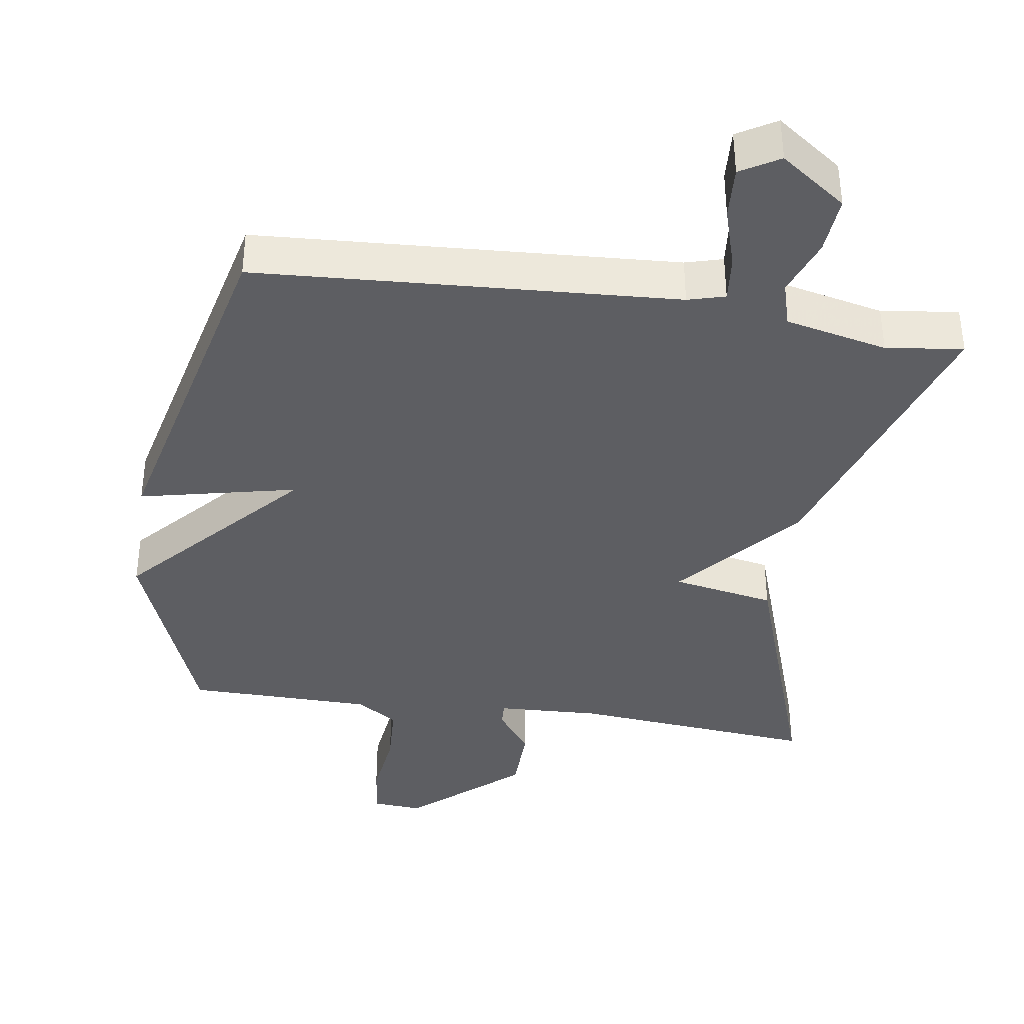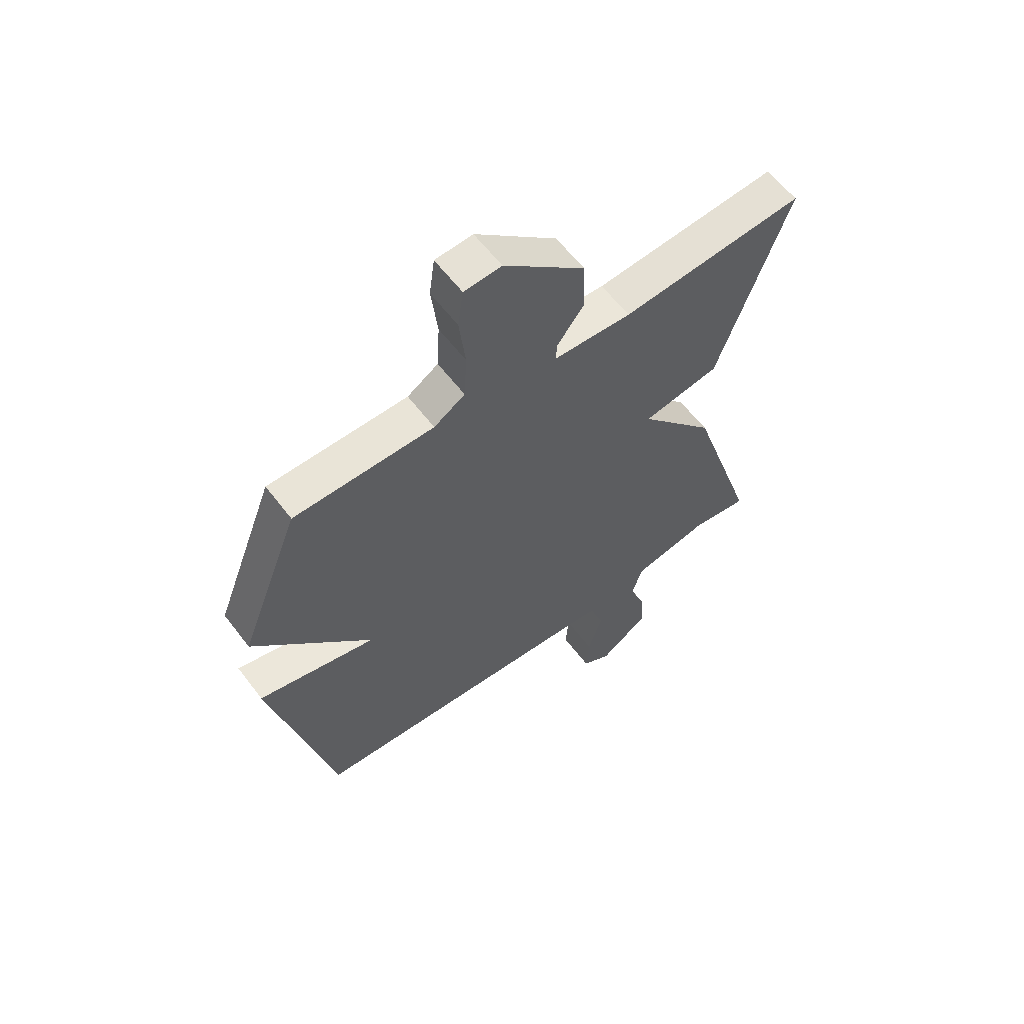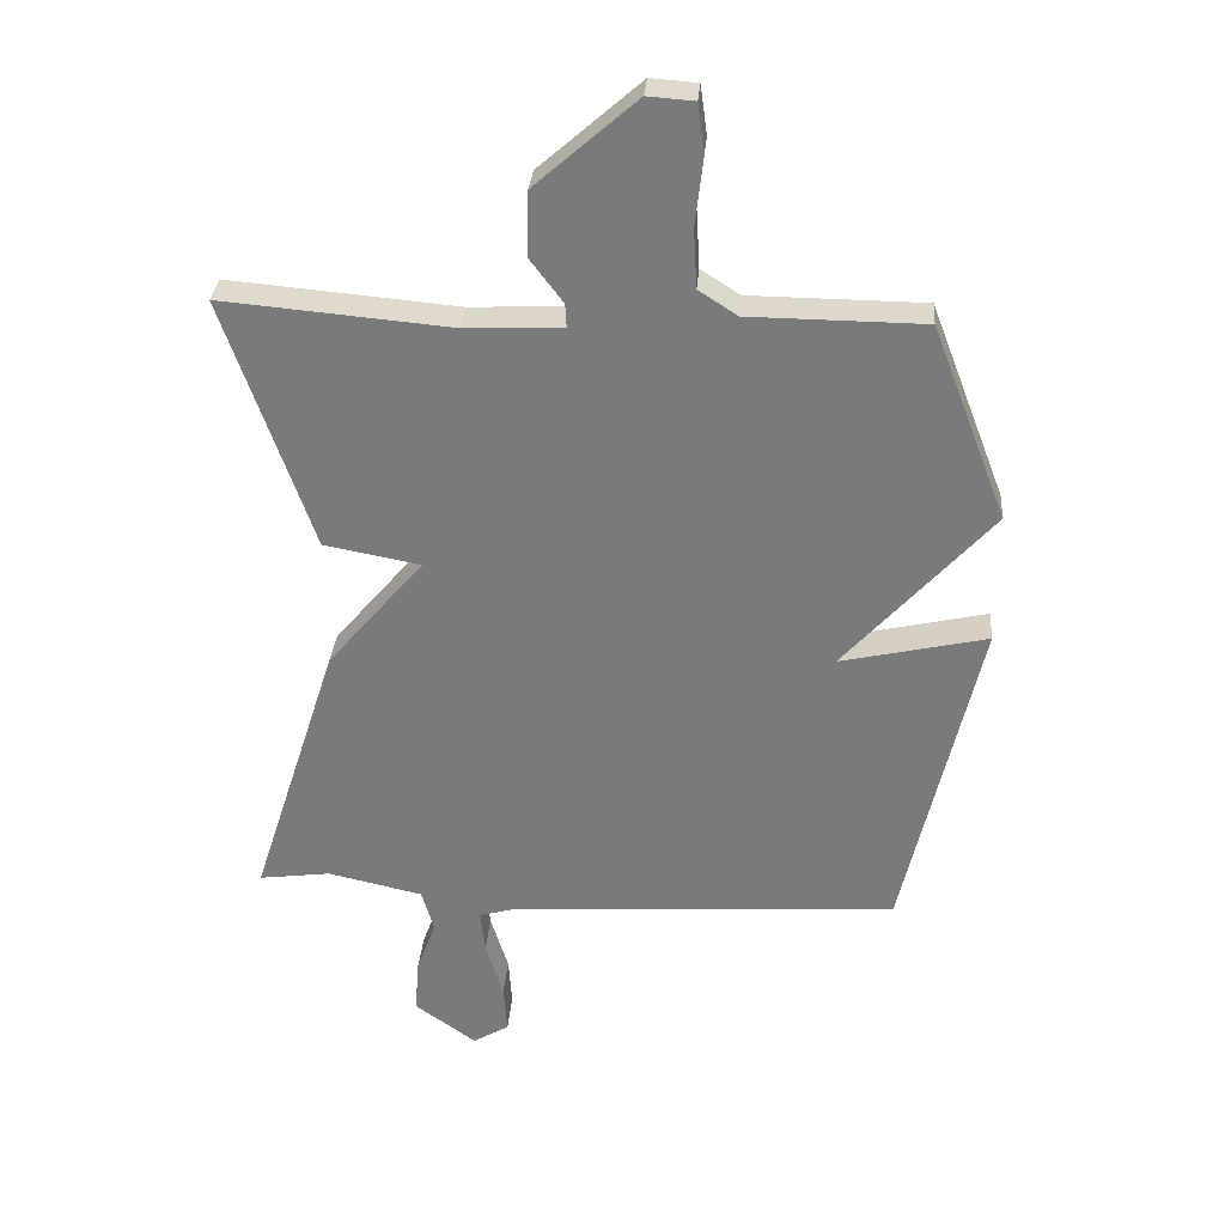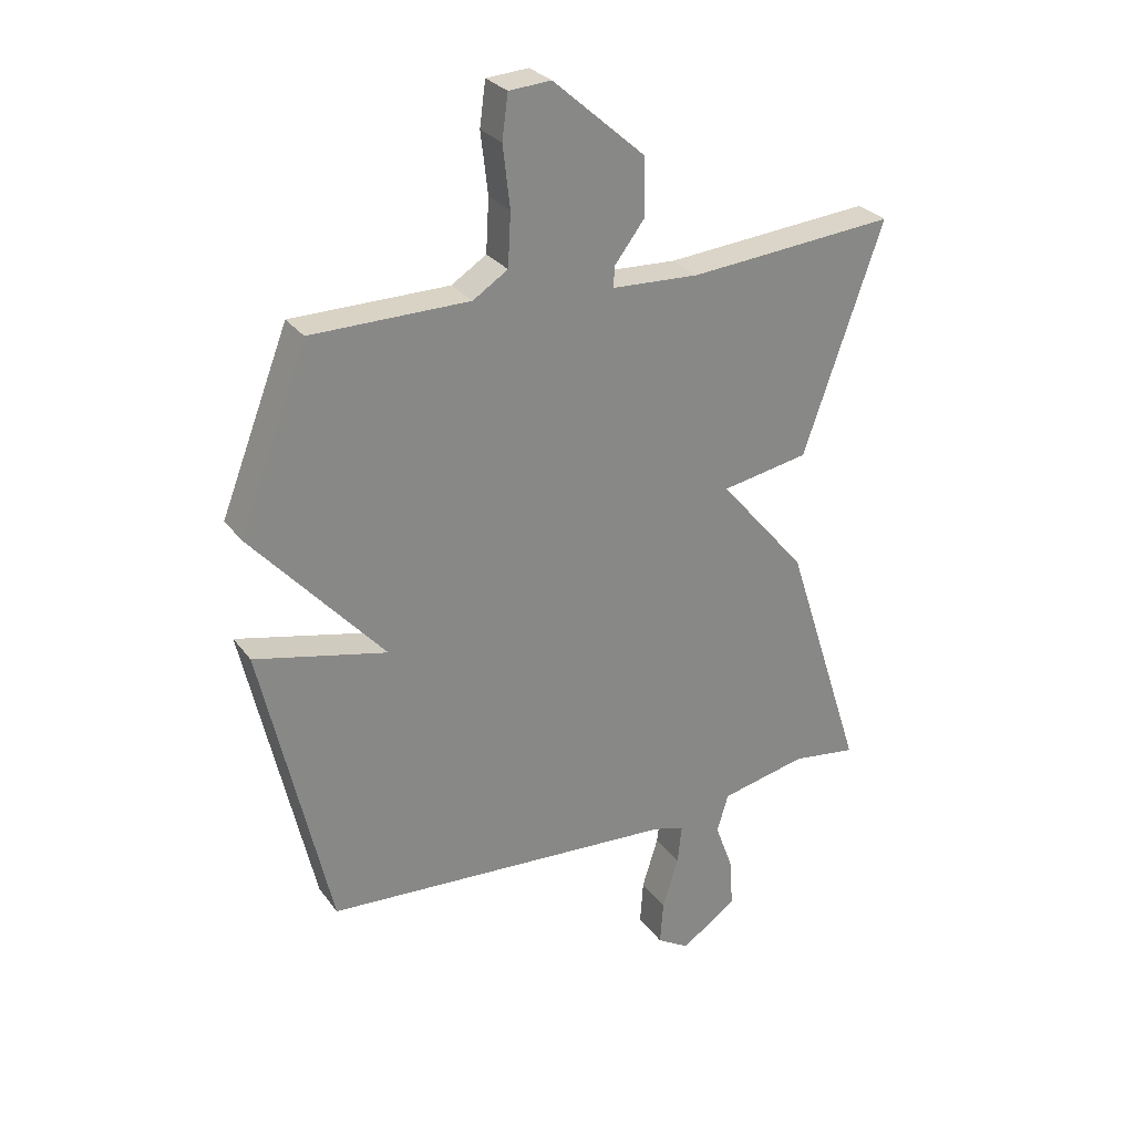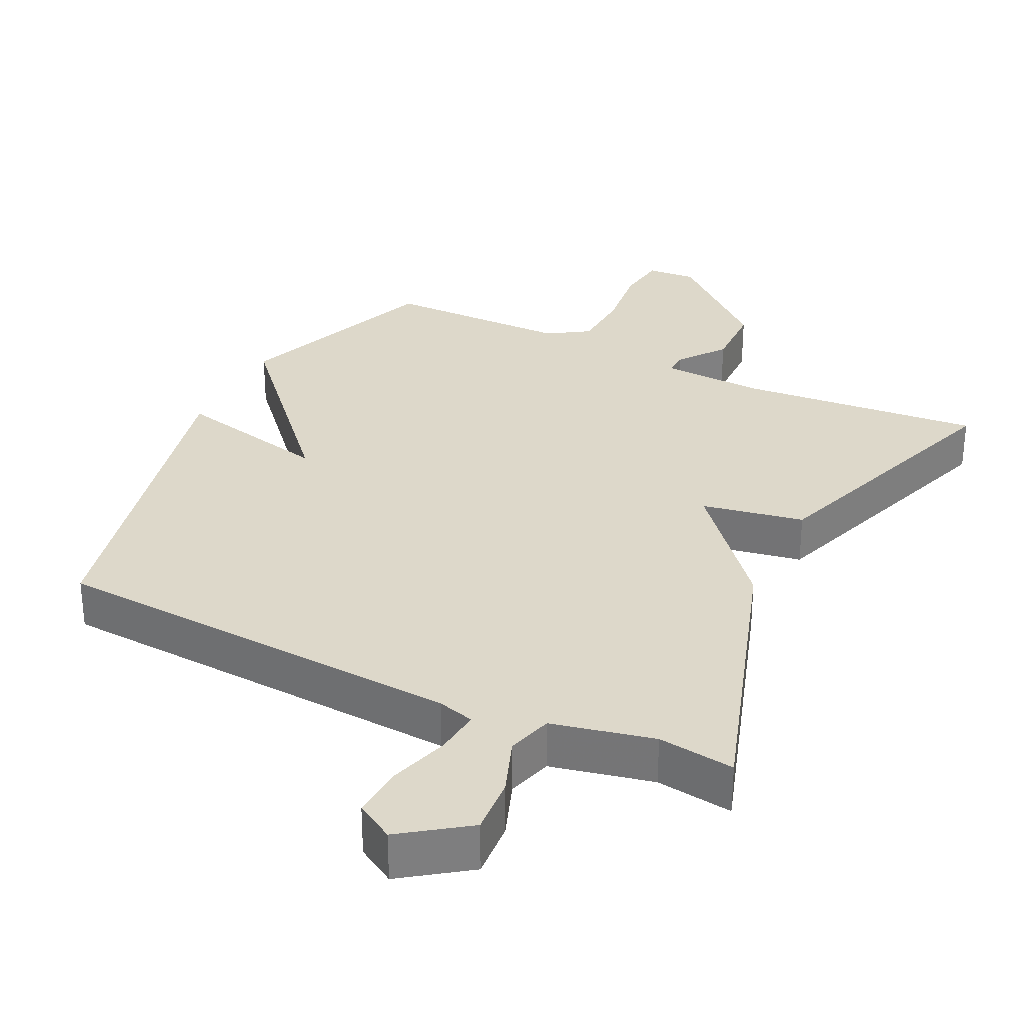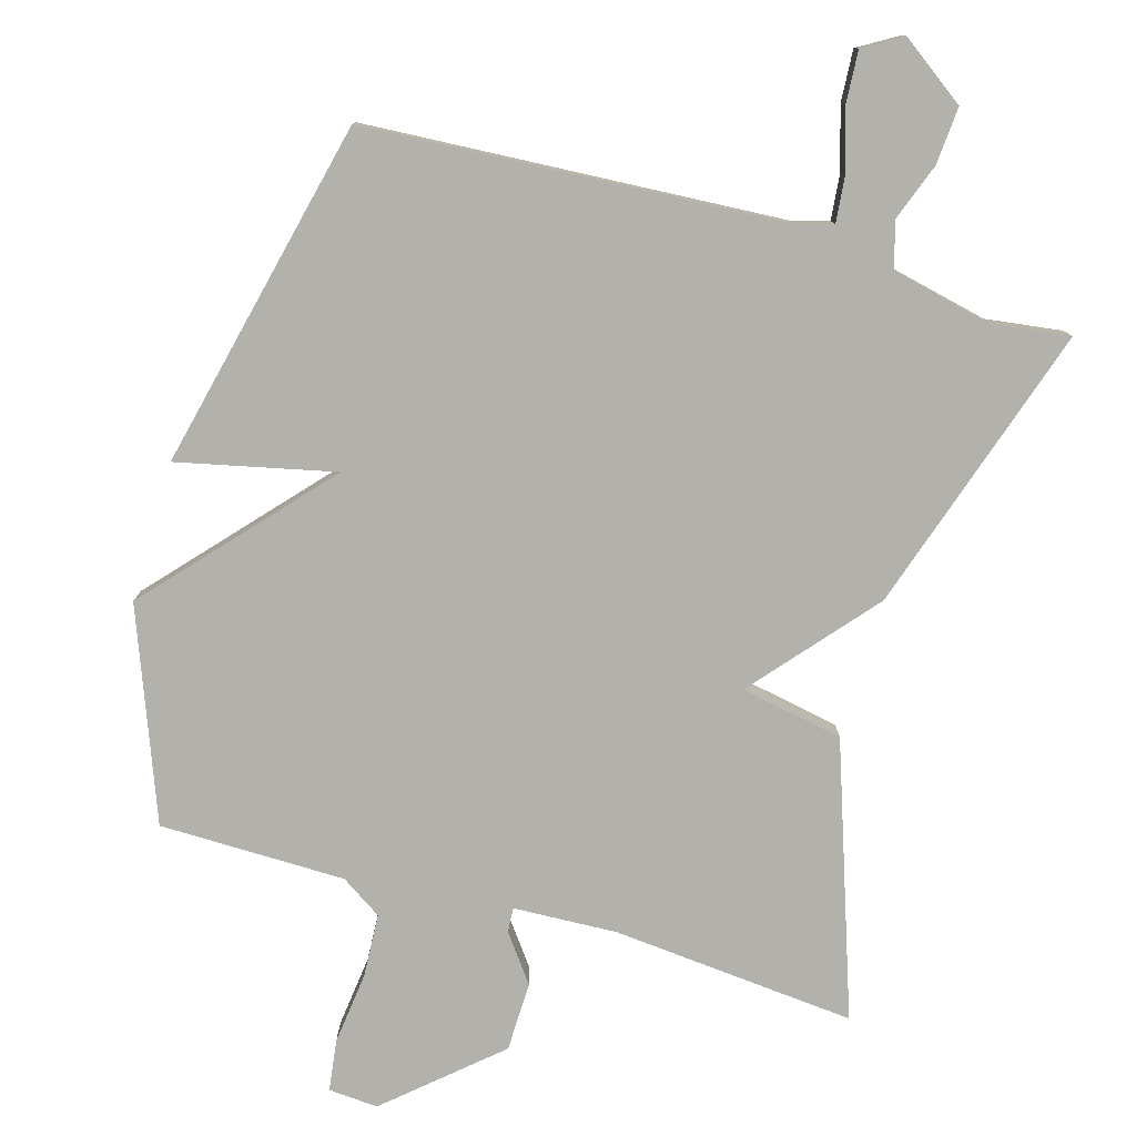
<metadata>
{"format":"obj","ext":"obj","renderer":"f3d","projection":"perspective","resolution":1024,"background":"white","views":[{"elev":-38.4,"azim":171.2,"up":"+Y"},{"elev":60.5,"azim":142.9,"up":"+Z"},{"elev":31.3,"azim":4.6,"up":"+Z"},{"elev":28.2,"azim":151.2,"up":"+Z"},{"elev":31.0,"azim":-154.1,"up":"+Y"},{"elev":-79.0,"azim":163.7,"up":"+Y"}]}
</metadata>
<code>
v 0.5 0.07 -0.5
v -0.098 0.07 -0.538
v -0.151 0.07 -0.553
v -0.144 0.07 -0.619
v -0.117 0.07 -0.706
v -0.112 0.07 -0.781
v -0.167 0.07 -0.814
v -0.261 0.07 -0.747
v -0.255 0.07 -0.664
v -0.225 0.07 -0.582
v -0.244 0.07 -0.517
v -0.39 0.07 -0.485
v -0.5 0.07 -0.5
v -0.366 0.07 -0.085
v -0.219 0.07 0.088
v -0.366 0.07 0.115
v -0.5 0.07 0.5
v -0.151 0.07 0.47
v -0.003 0.07 0.477
v -0.005 0.07 0.512
v -0.055 0.07 0.578
v -0.053 0.07 0.677
v 0.101 0.07 0.812
v 0.172 0.07 0.807
v 0.182 0.07 0.733
v 0.17 0.07 0.63
v 0.175 0.07 0.54
v 0.234 0.07 0.502
v 0.5 0.07 0.5
v 0.615 0.07 0.203
v 0.391 0.07 -0.048
v 0.615 0.07 0.003
v 0.5 0 -0.5
v -0.098 0 -0.538
v -0.151 0 -0.553
v -0.144 0 -0.619
v -0.117 0 -0.706
v -0.112 0 -0.781
v -0.167 0 -0.814
v -0.261 0 -0.747
v -0.255 0 -0.664
v -0.225 0 -0.582
v -0.244 0 -0.517
v -0.39 0 -0.485
v -0.5 0 -0.5
v -0.366 0 -0.085
v -0.219 0 0.088
v -0.366 0 0.115
v -0.5 0 0.5
v -0.151 0 0.47
v -0.003 0 0.477
v -0.005 0 0.512
v -0.055 0 0.578
v -0.053 0 0.677
v 0.101 0 0.812
v 0.172 0 0.807
v 0.182 0 0.733
v 0.17 0 0.63
v 0.175 0 0.54
v 0.234 0 0.502
v 0.5 0 0.5
v 0.615 0 0.203
v 0.391 0 -0.048
v 0.615 0 0.003
f 31 32 1 2
f 31 2 3
f 30 31 3
f 29 30 3
f 28 29 3
f 27 28 3
f 26 27 3
f 24 25 26
f 23 24 26
f 22 23 26
f 21 22 26
f 20 21 26
f 19 20 26
f 19 26 3
f 18 19 3
f 15 16 17 18
f 15 18 3
f 12 13 14 15
f 11 12 15
f 15 3 4
f 11 15 4
f 10 11 4
f 8 9 10
f 7 8 10
f 6 7 10
f 5 6 10
f 4 5 10
f 34 33 64 63
f 35 34 63
f 35 63 62
f 35 62 61
f 35 61 60
f 35 60 59
f 35 59 58
f 58 57 56
f 58 56 55
f 58 55 54
f 58 54 53
f 58 53 52
f 58 52 51
f 35 58 51
f 35 51 50
f 50 49 48 47
f 35 50 47
f 47 46 45 44
f 47 44 43
f 36 35 47
f 36 47 43
f 36 43 42
f 42 41 40
f 42 40 39
f 42 39 38
f 42 38 37
f 42 37 36
f 1 33 34 2
f 2 34 35 3
f 3 35 36 4
f 4 36 37 5
f 5 37 38 6
f 6 38 39 7
f 7 39 40 8
f 8 40 41 9
f 9 41 42 10
f 10 42 43 11
f 11 43 44 12
f 12 44 45 13
f 13 45 46 14
f 14 46 47 15
f 15 47 48 16
f 16 48 49 17
f 17 49 50 18
f 18 50 51 19
f 19 51 52 20
f 20 52 53 21
f 21 53 54 22
f 22 54 55 23
f 23 55 56 24
f 24 56 57 25
f 25 57 58 26
f 26 58 59 27
f 27 59 60 28
f 28 60 61 29
f 29 61 62 30
f 30 62 63 31
f 31 63 64 32
f 32 64 33 1

</code>
